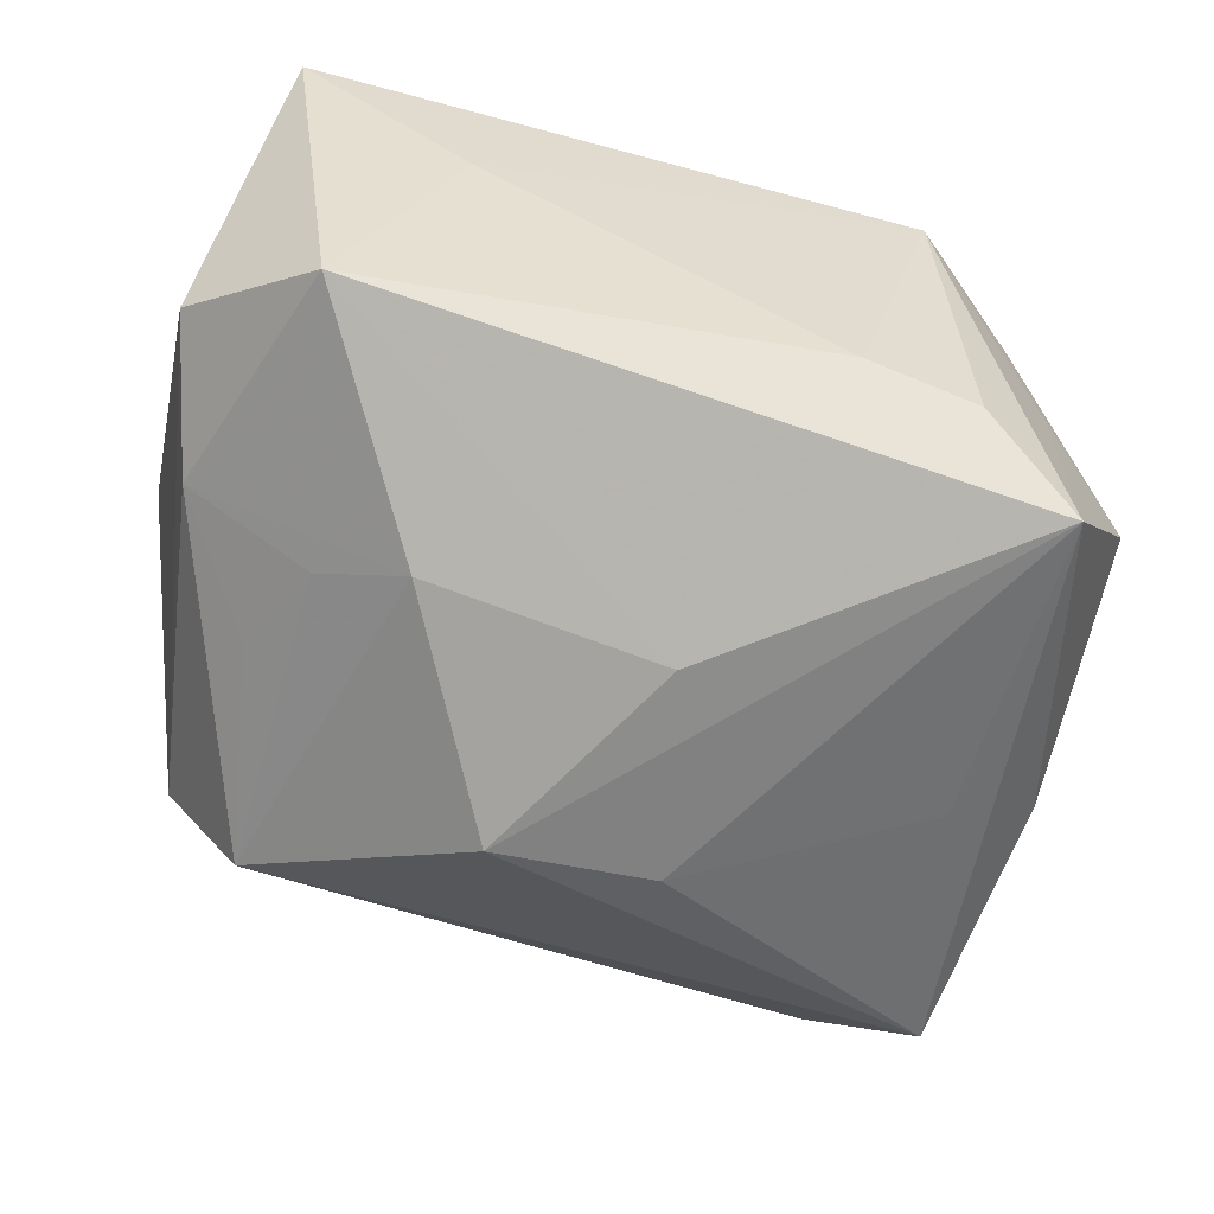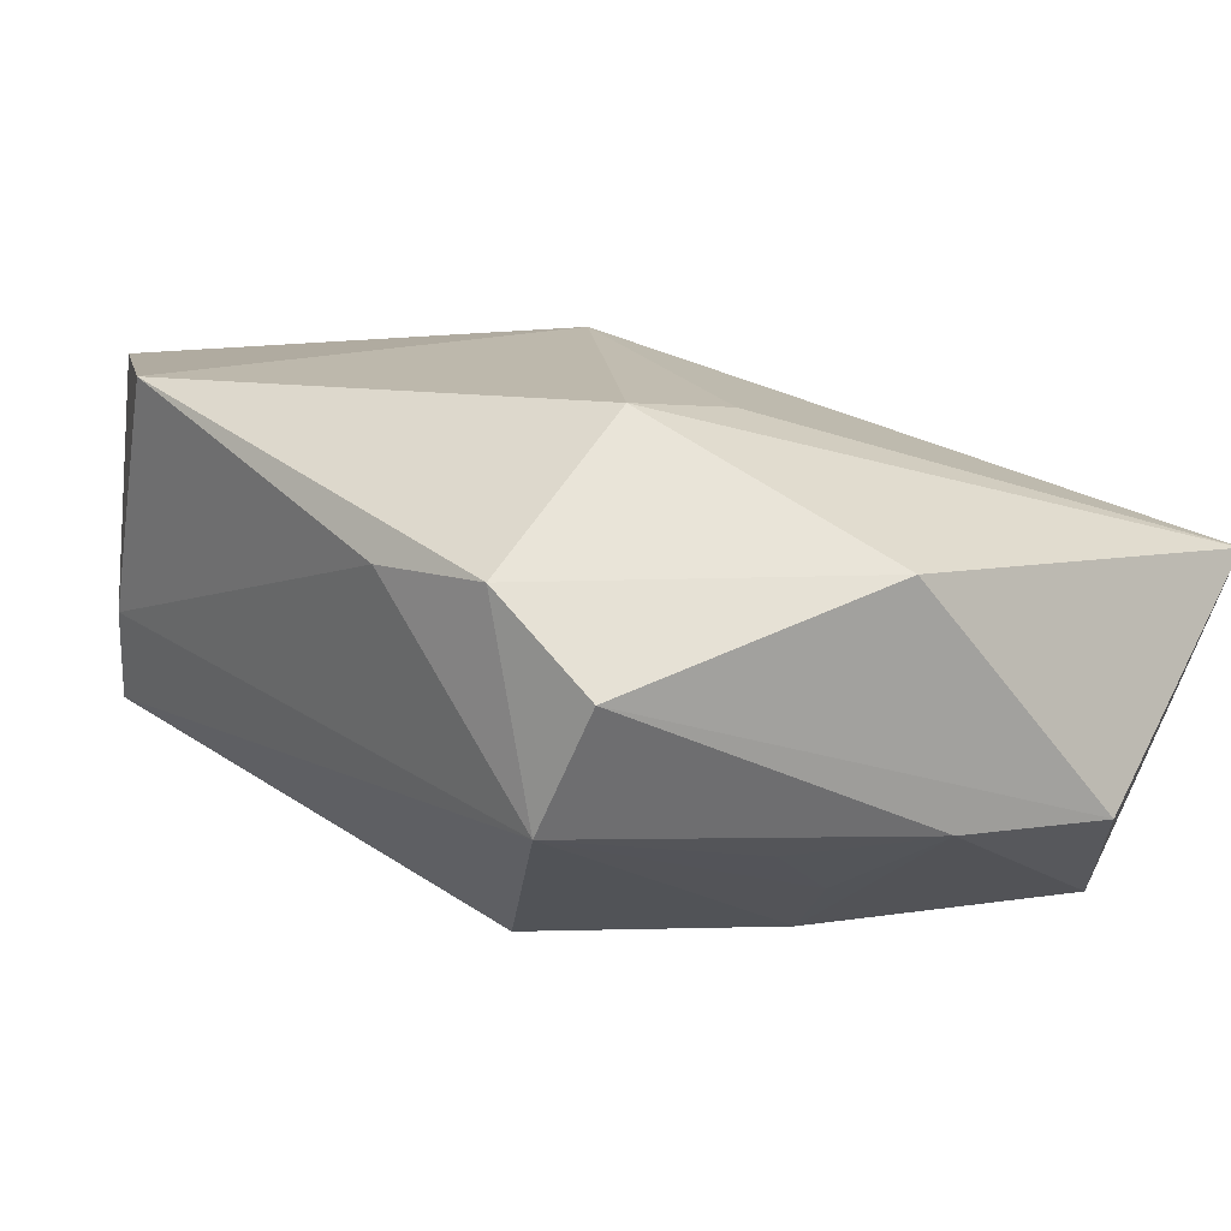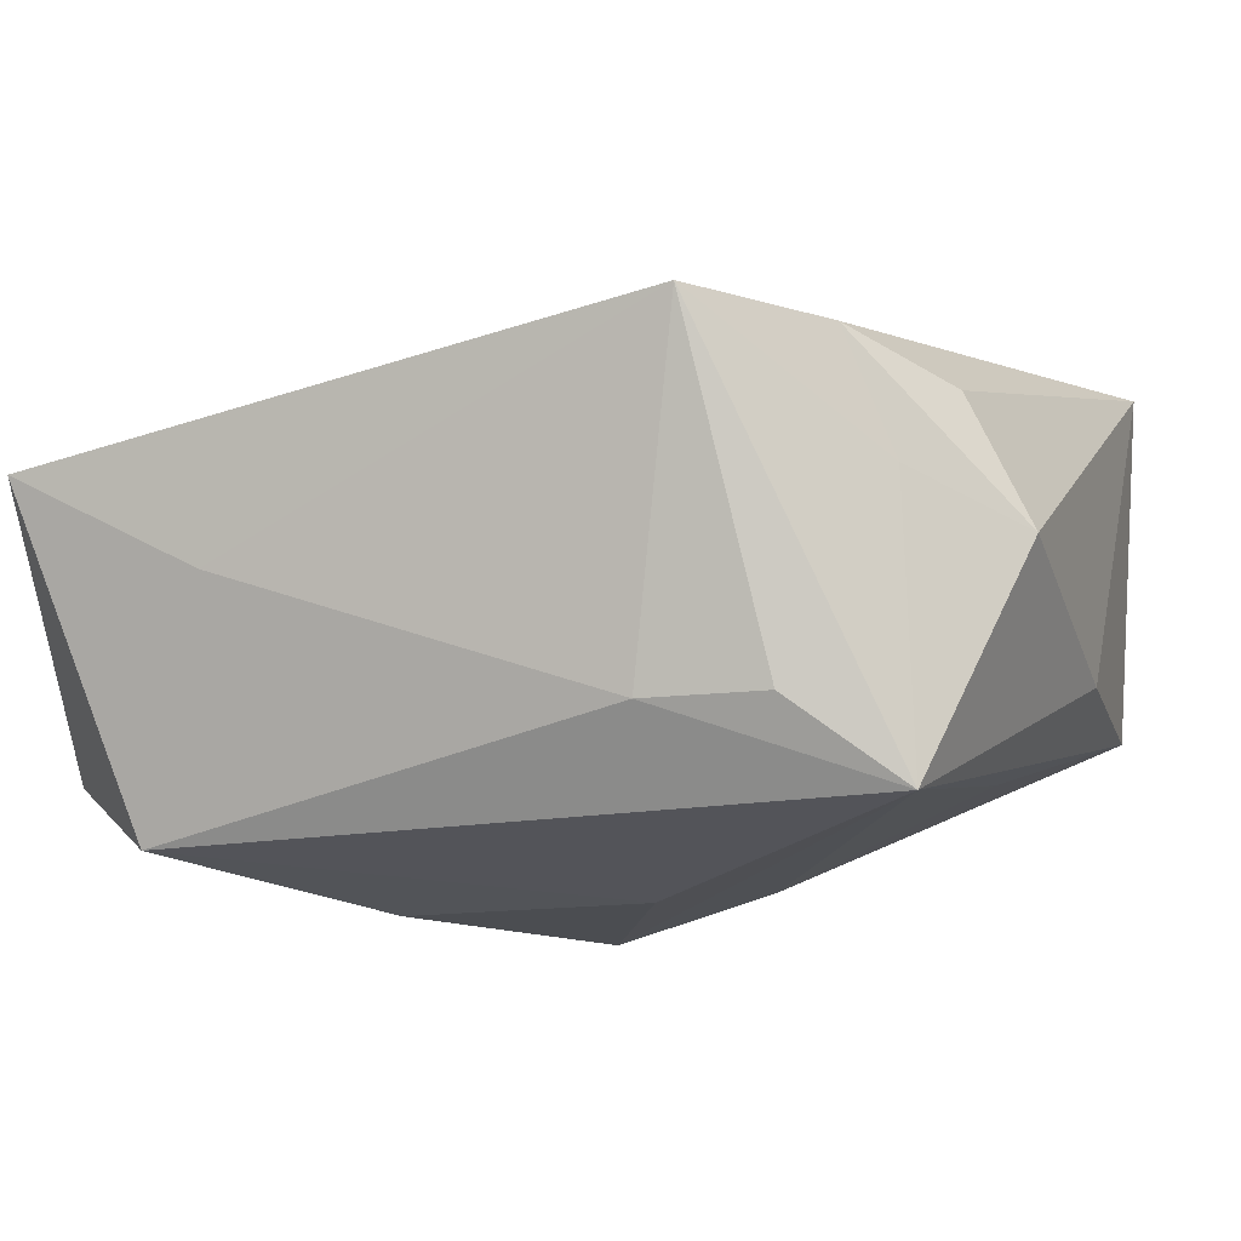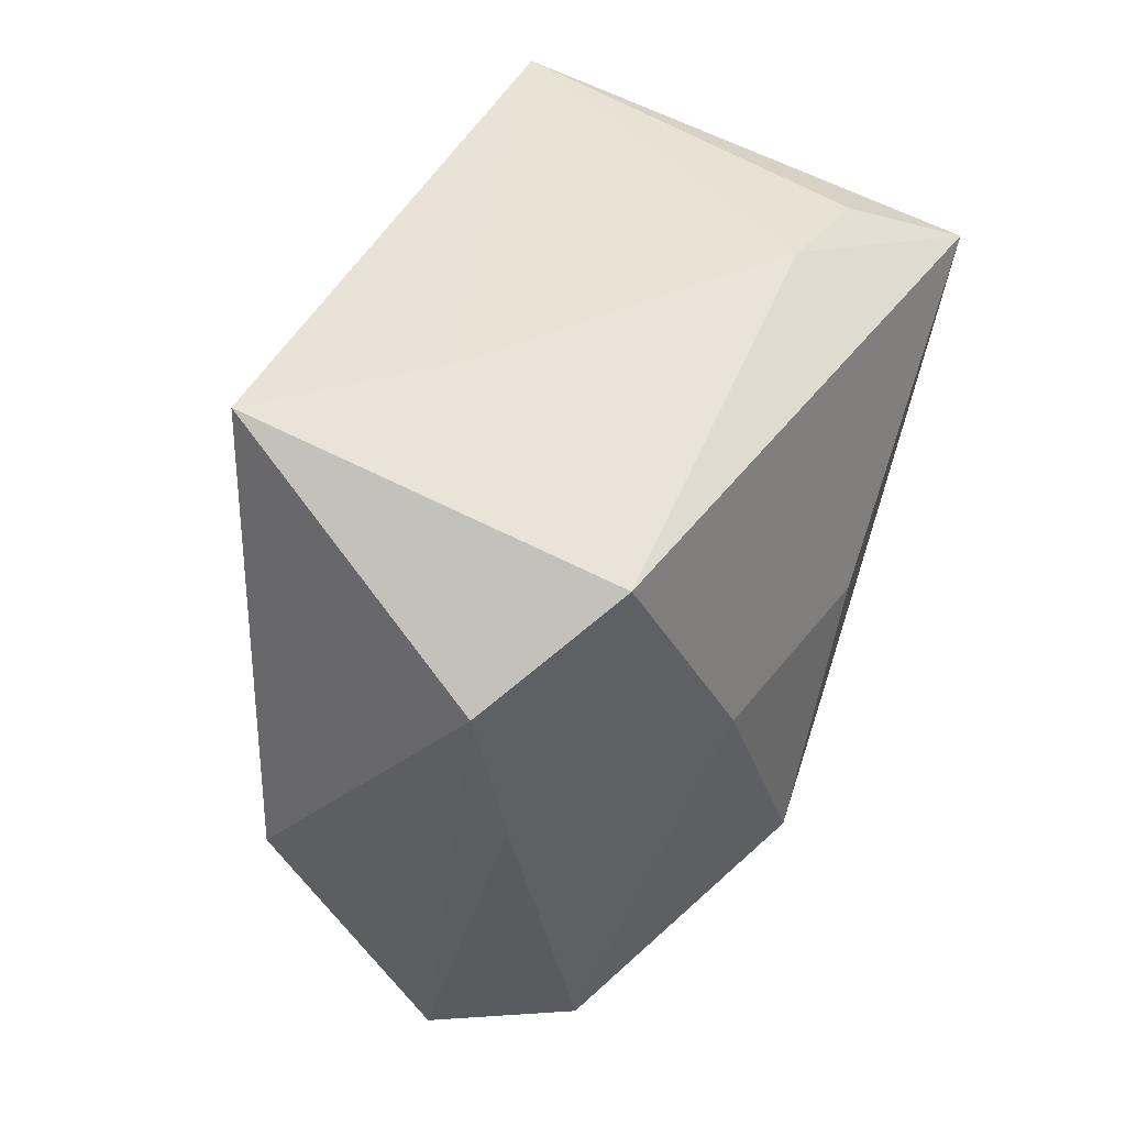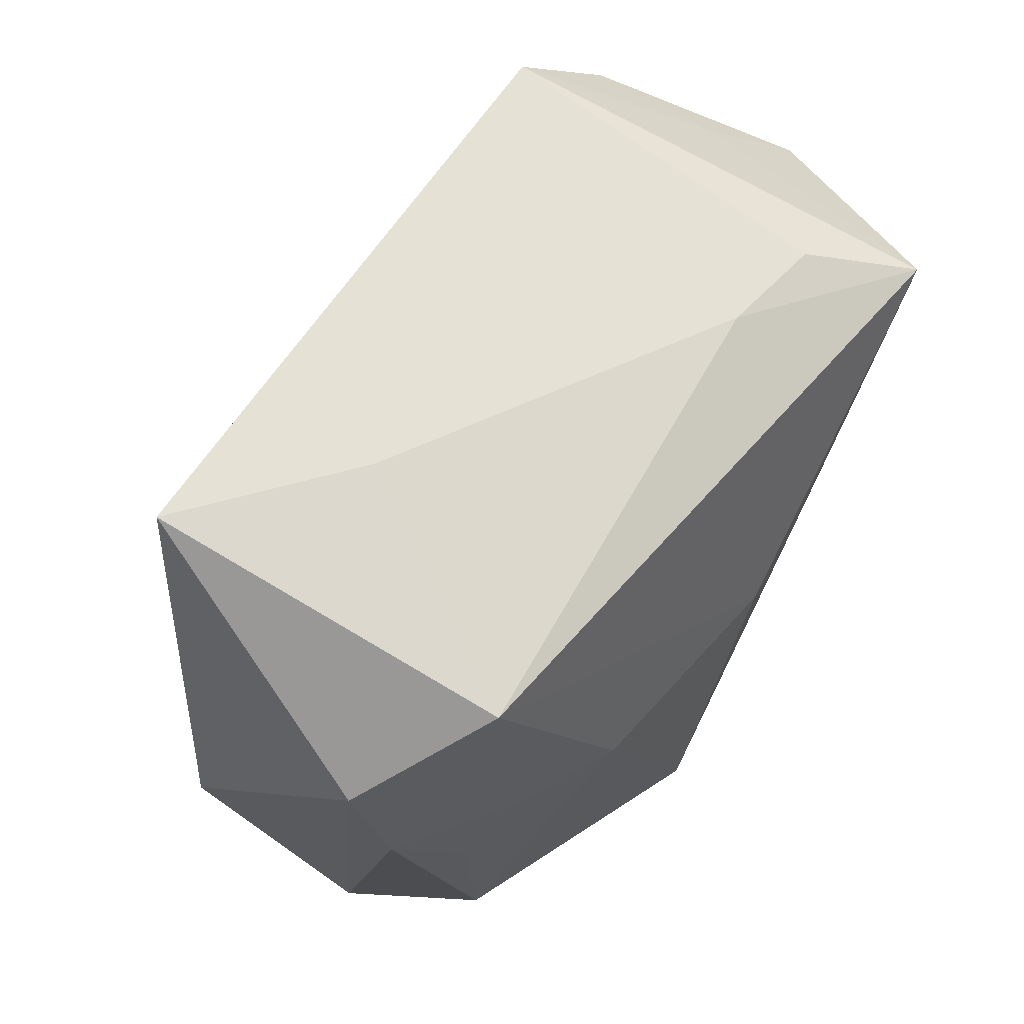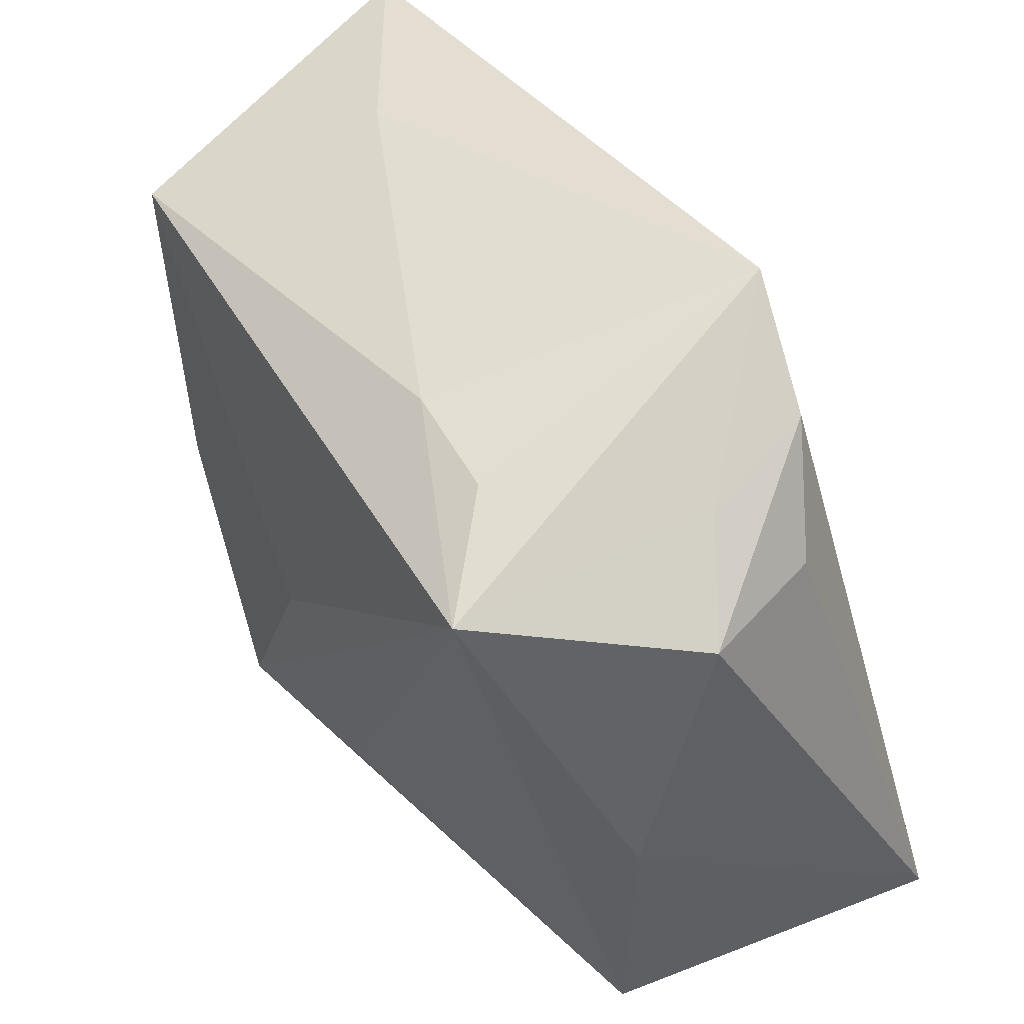
<metadata>
{"format":"obj","ext":"obj","renderer":"f3d","projection":"perspective","resolution":1024,"background":"white","views":[{"elev":-73.0,"azim":163.9,"up":"+Z"},{"elev":1.7,"azim":53.7,"up":"+Z"},{"elev":-16.0,"azim":-158.9,"up":"+Z"},{"elev":37.8,"azim":119.6,"up":"+Y"},{"elev":55.9,"azim":128.7,"up":"+Y"},{"elev":43.2,"azim":-117.9,"up":"+Y"}]}
</metadata>
<code>
v 0.02107 0.001006 -0.01628
v -0.02087 0.02213 0.009841
v 0.03084 0.0281 0.004959
v 0.02019 -0.01383 0.01358
v -0.02067 -0.02685 0.0004896
v 0.02417 -0.005559 -0.0135
v -0.005511 -0.01259 -0.01658
v -0.02955 -0.004617 -0.006321
v -0.004075 0.0007975 0.02022
v -0.0235 0.01753 -0.01706
v -0.0008031 0.0155 0.01502
v -0.01143 0.009876 0.01693
v -0.03 -0.0214 0.01888
v -0.02757 -0.02309 -0.005784
v 0.03037 0.003175 -0.01228
v 0.02109 -0.02121 -0.01174
v 0.03317 0.01386 -0.0117
v 0.03317 -0.002496 0.003499
v -0.0167 0.005785 0.01652
v 0.01222 -0.02653 0.004064
v -0.01651 0.02166 -0.0116
v -0.03019 0.01389 -0.001591
v -0.02607 0.01421 0.007653
v -0.02275 -0.00473 -0.01211
v -0.02351 0.01949 0.001771
v 0.0183 0.02602 -0.001897
v 0.02119 -0.02444 0.003087
v -0.002097 0.002231 -0.01953
v -0.01087 -0.03022 0.01603
v 0.006156 -0.01255 -0.01953
v -0.008282 0.02255 -0.01156
v 0.01506 0.003505 -0.01953
v 0.02691 -0.02094 -0.003718
v 0.02505 0.01977 -0.01747
v 0.01853 -0.004134 0.01364
v -0.01306 0.02841 0.01107
f 30 16 14
f 14 13 8
f 10 14 8
f 17 15 34
f 10 31 34
f 34 3 17
f 30 14 7
f 7 10 30
f 6 15 16
f 5 14 16
f 16 20 5
f 5 20 29
f 29 13 5
f 13 14 5
f 17 3 18
f 36 10 25
f 9 13 29
f 36 3 26
f 26 31 36
f 3 34 26
f 26 34 31
f 21 10 36
f 36 31 21
f 21 31 10
f 30 10 28
f 10 34 28
f 14 10 24
f 24 7 14
f 10 7 24
f 15 6 1
f 1 6 16
f 16 15 33
f 33 15 17
f 17 18 33
f 4 9 29
f 4 18 3
f 22 25 10
f 22 10 8
f 13 23 22
f 8 13 22
f 12 19 13
f 13 9 12
f 36 19 12
f 12 9 36
f 36 9 11
f 11 3 36
f 11 9 3
f 30 28 32
f 32 28 34
f 32 16 30
f 32 1 16
f 32 34 15
f 15 1 32
f 27 33 18
f 18 4 27
f 27 20 16
f 16 33 27
f 29 20 27
f 27 4 29
f 3 9 35
f 35 4 3
f 9 4 35
f 36 25 2
f 25 22 2
f 2 22 23
f 2 23 13
f 2 19 36
f 13 19 2

</code>
